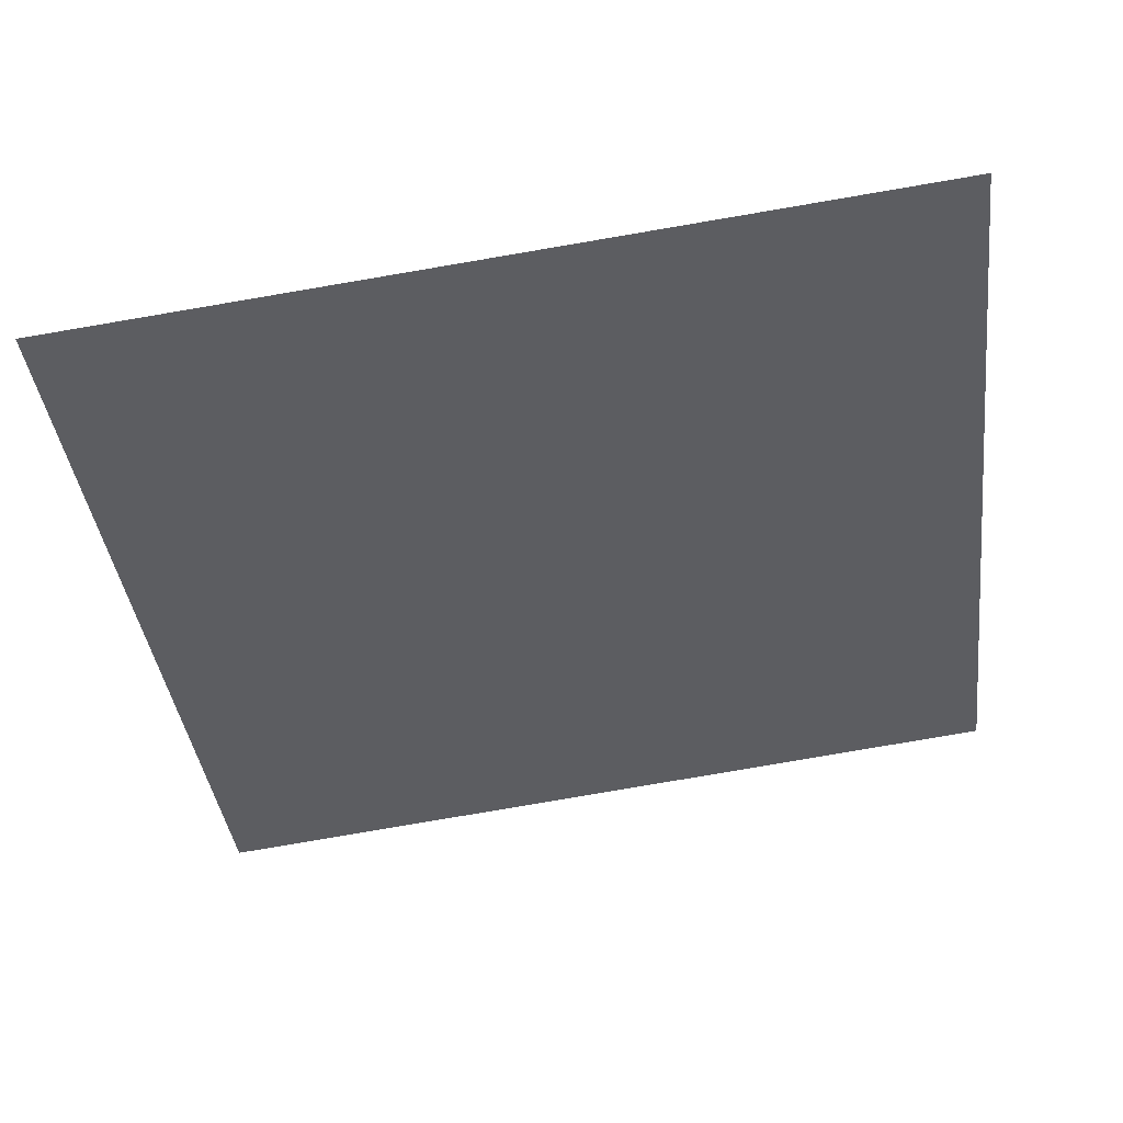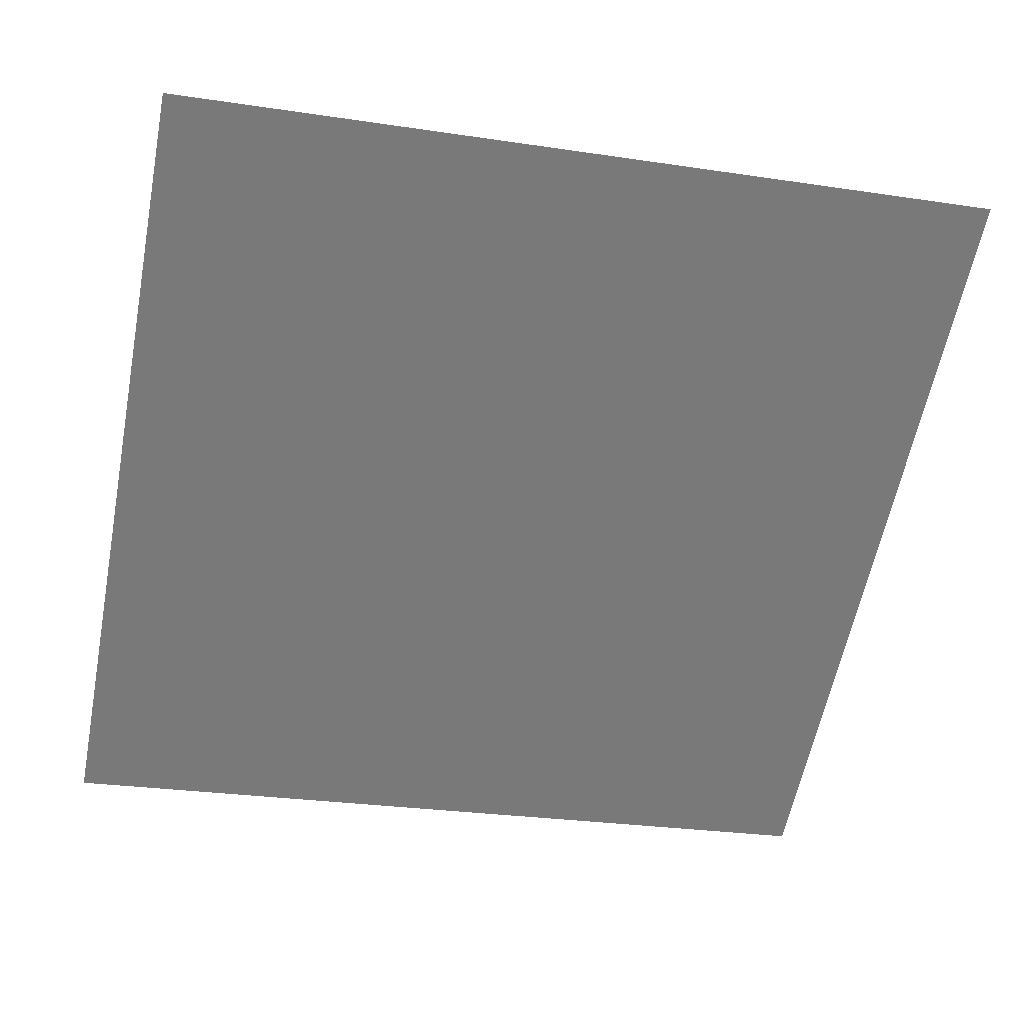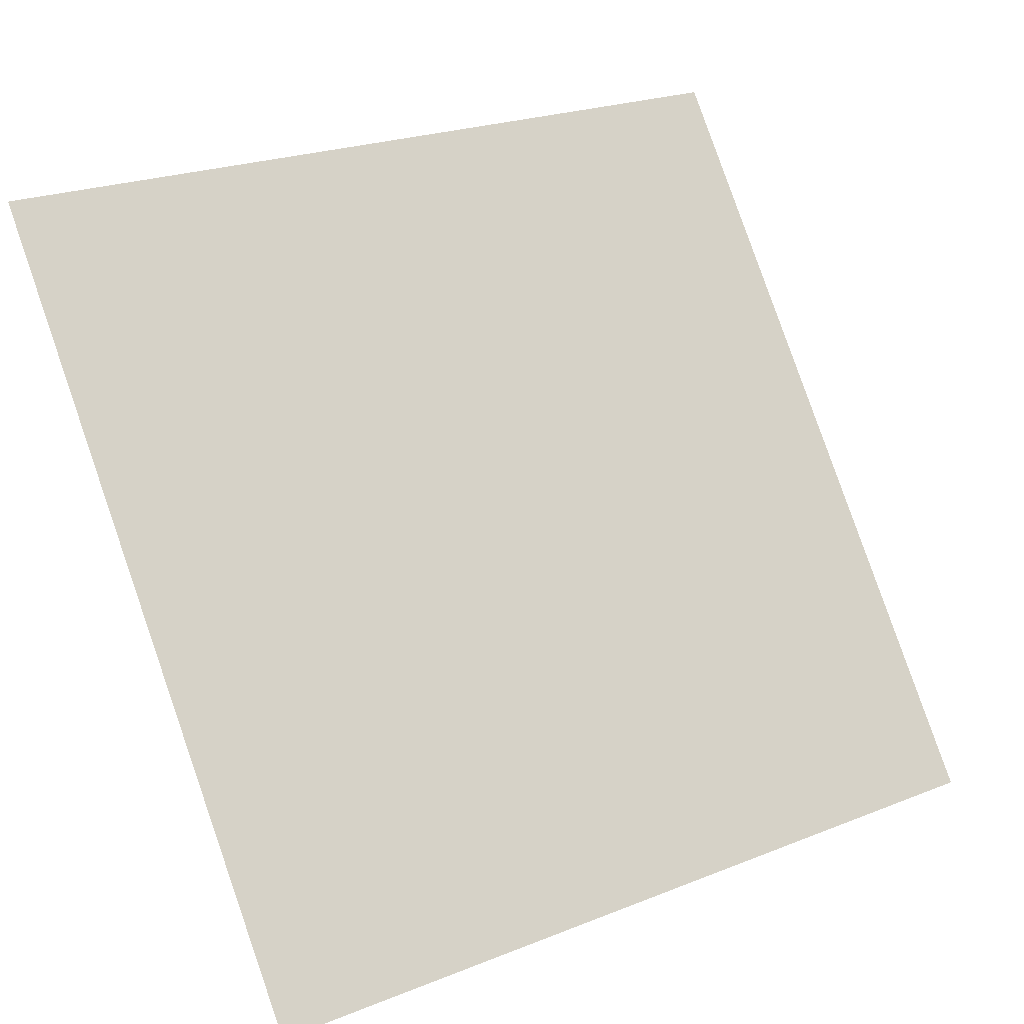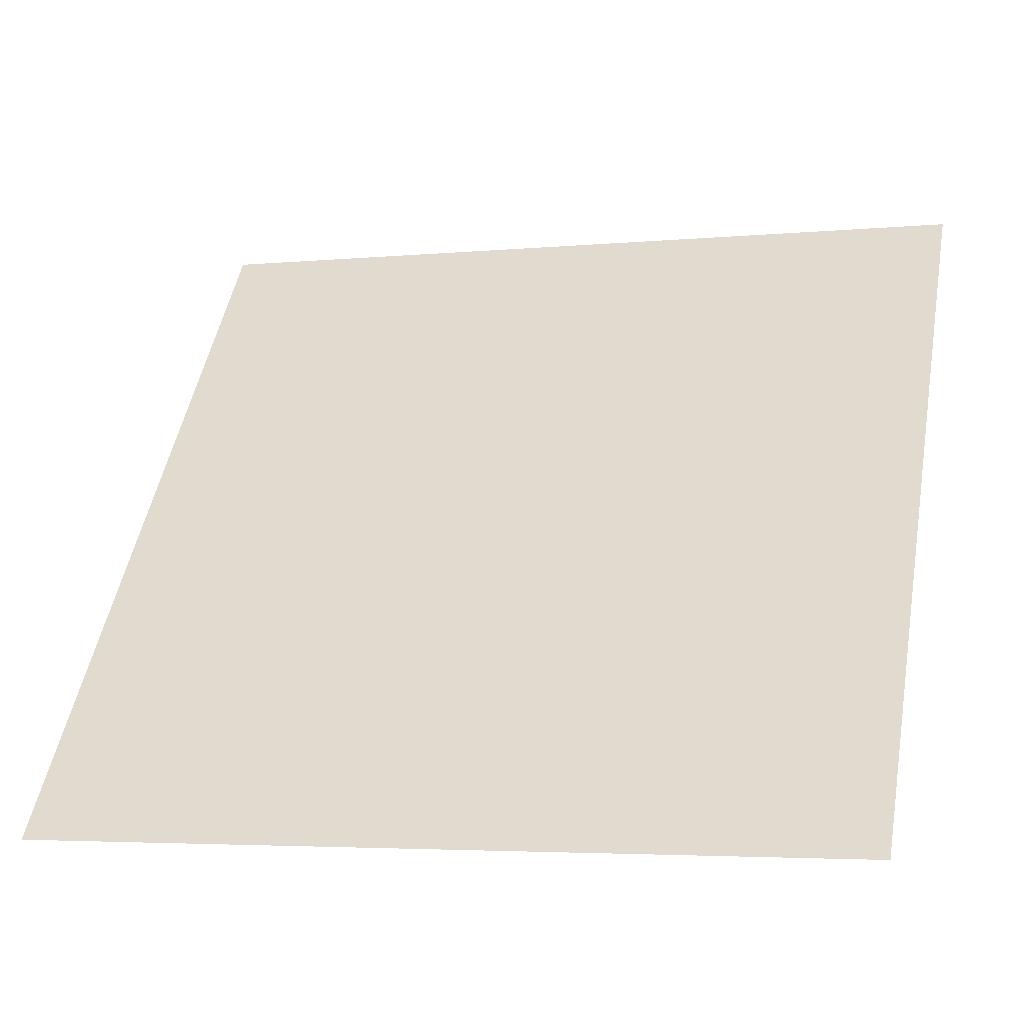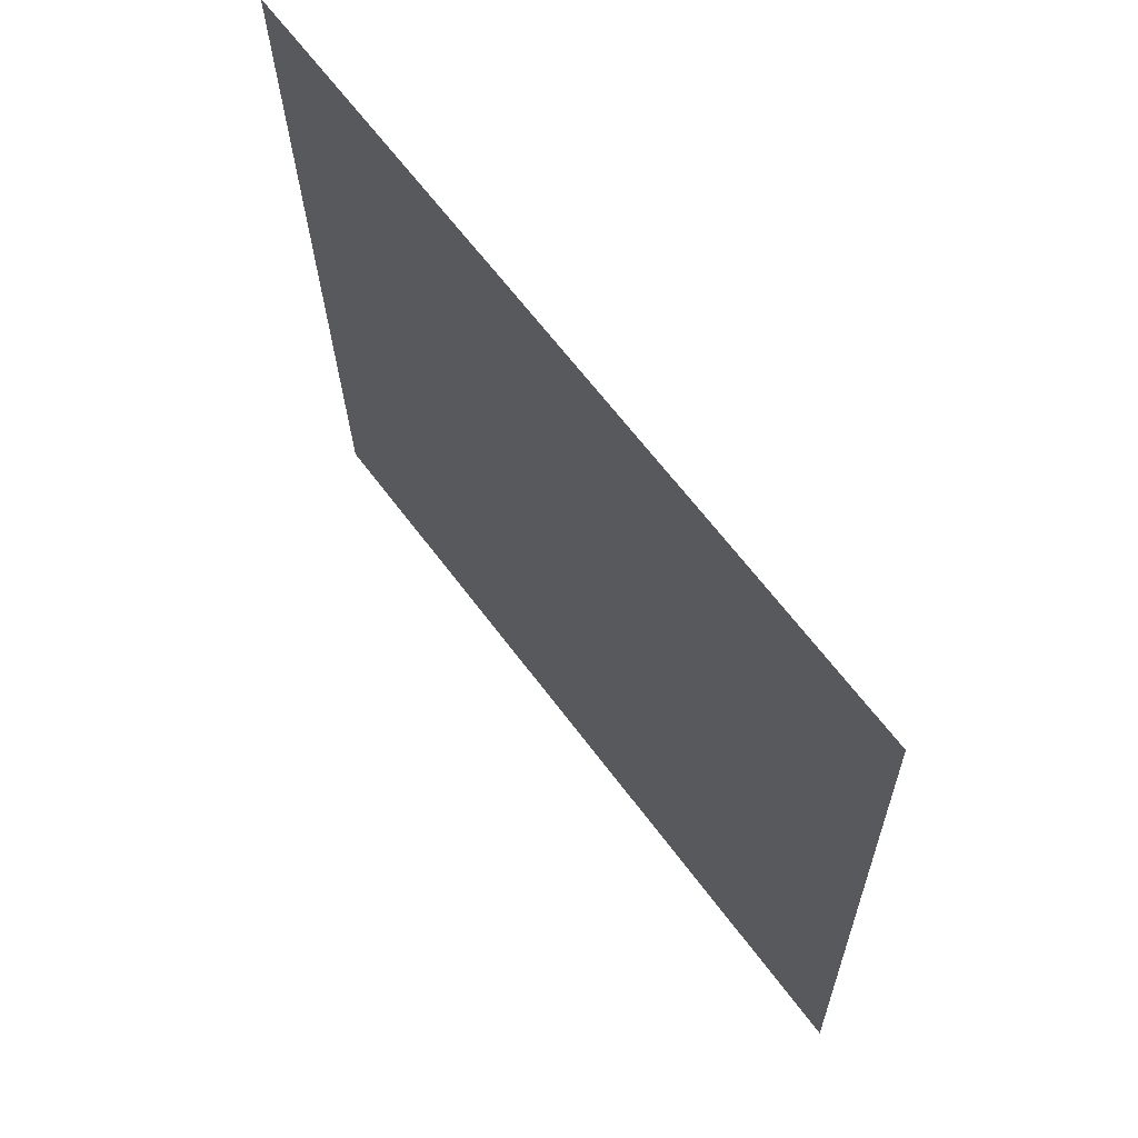
<metadata>
{"format":"obj","ext":"obj","renderer":"f3d","projection":"perspective","resolution":1024,"background":"white","views":[{"elev":-75.5,"azim":-170.0,"up":"+Y"},{"elev":-21.1,"azim":-12.4,"up":"+Y"},{"elev":24.4,"azim":-35.1,"up":"+Z"},{"elev":-6.0,"azim":15.6,"up":"+Z"},{"elev":-23.9,"azim":-90.4,"up":"+Z"}]}
</metadata>
<code>
v -0.1307 0.8009 0.5241
v -0.1373 0.801 0.5242
v -0.1371 0.805 0.5294
v -0.1306 0.8048 0.5294
f 4 3 2 1

</code>
